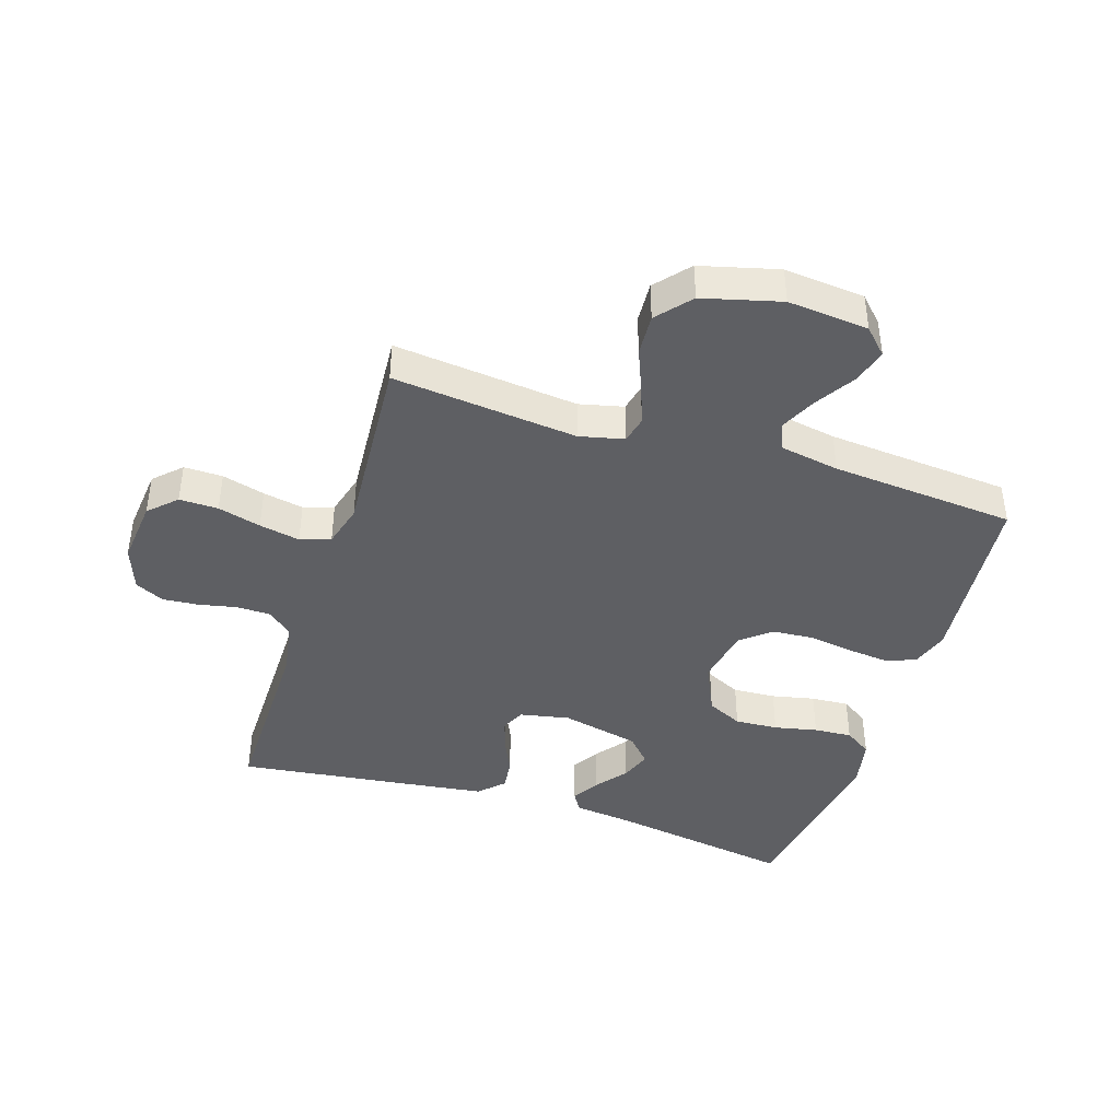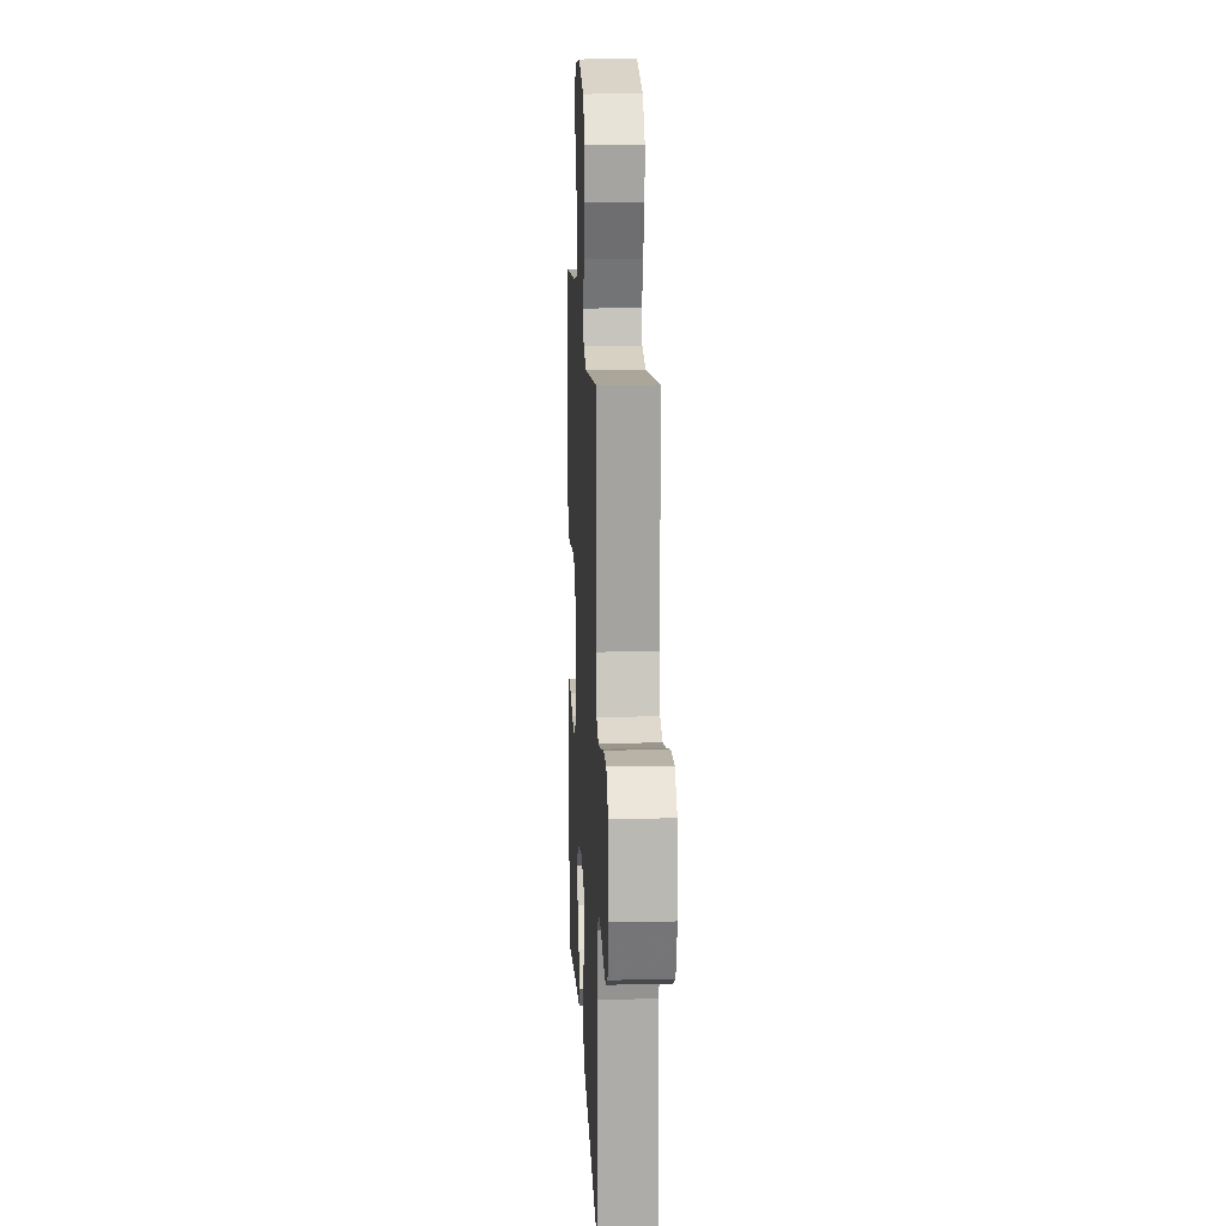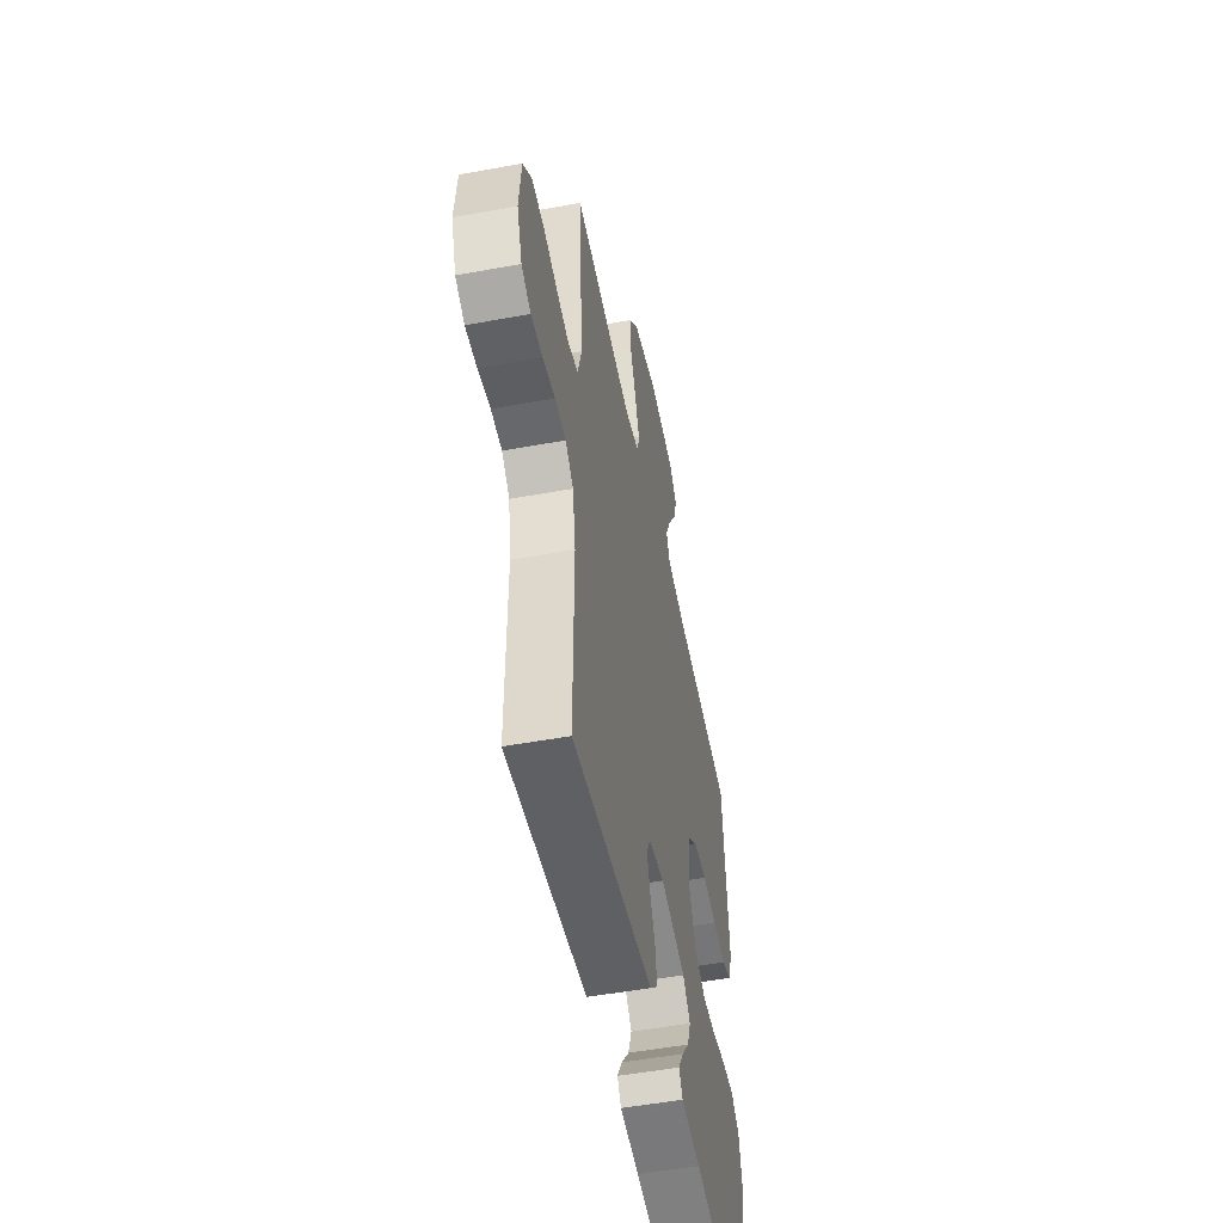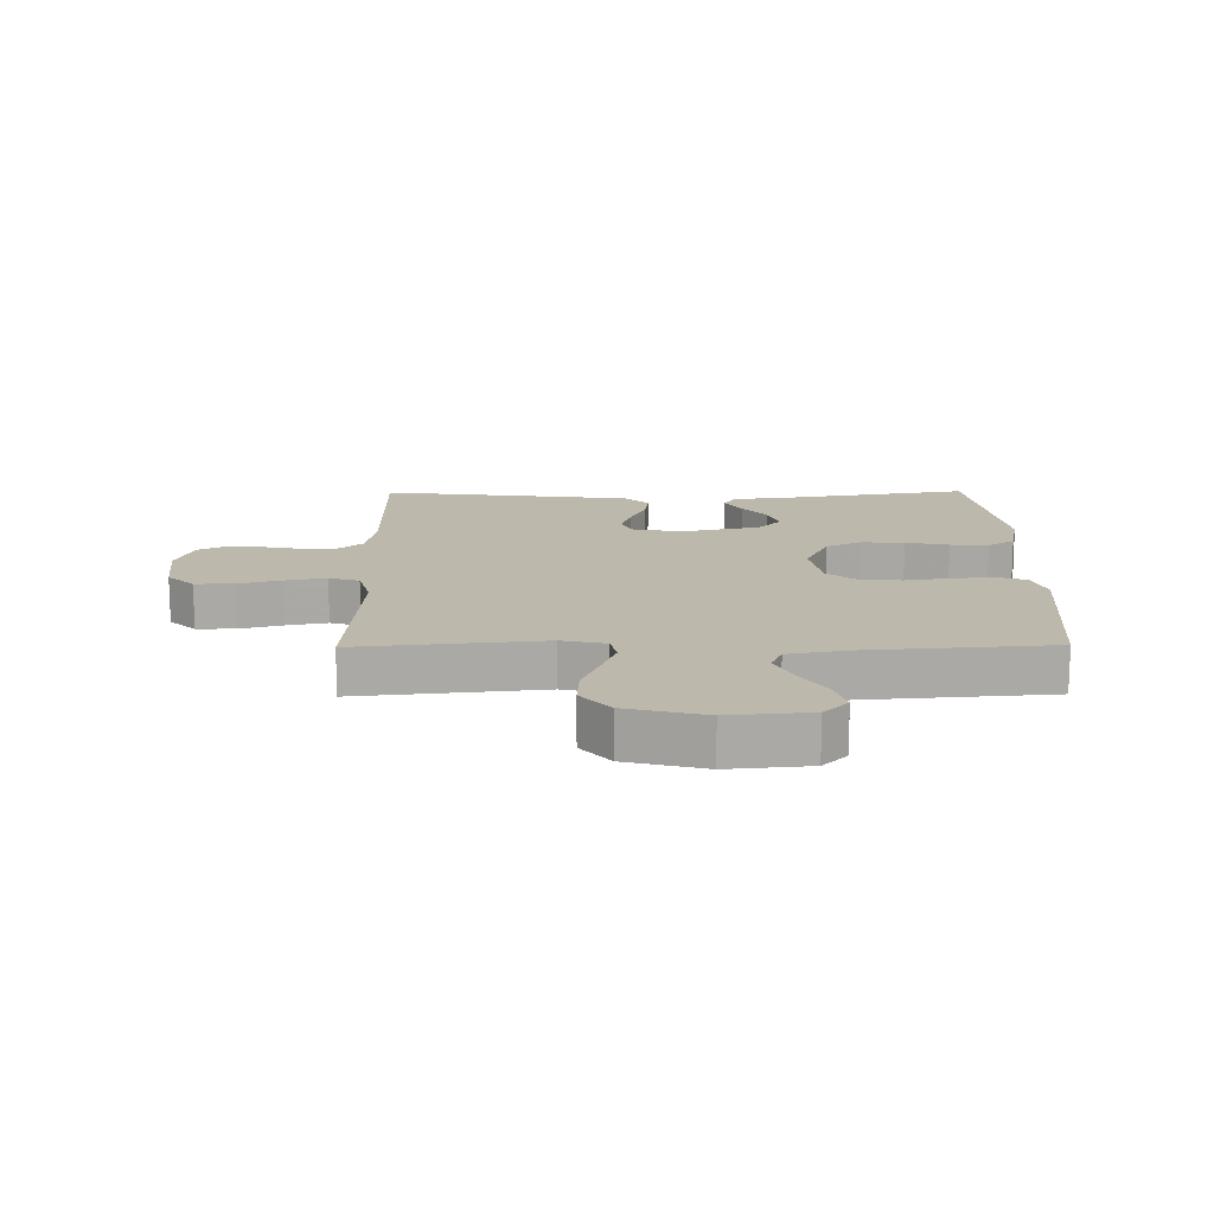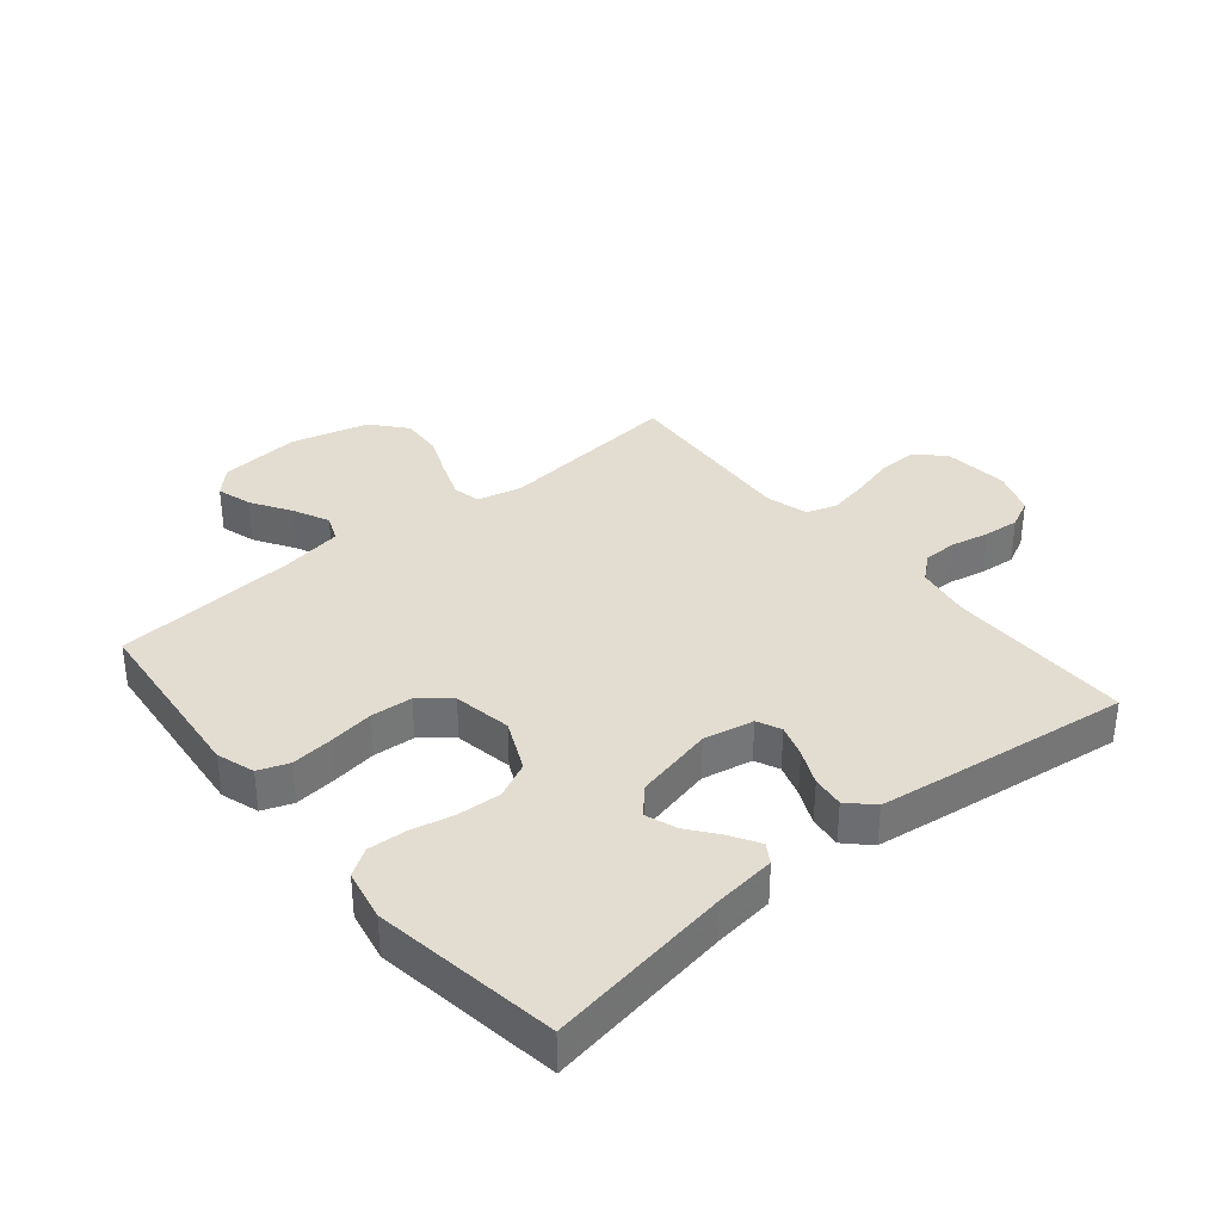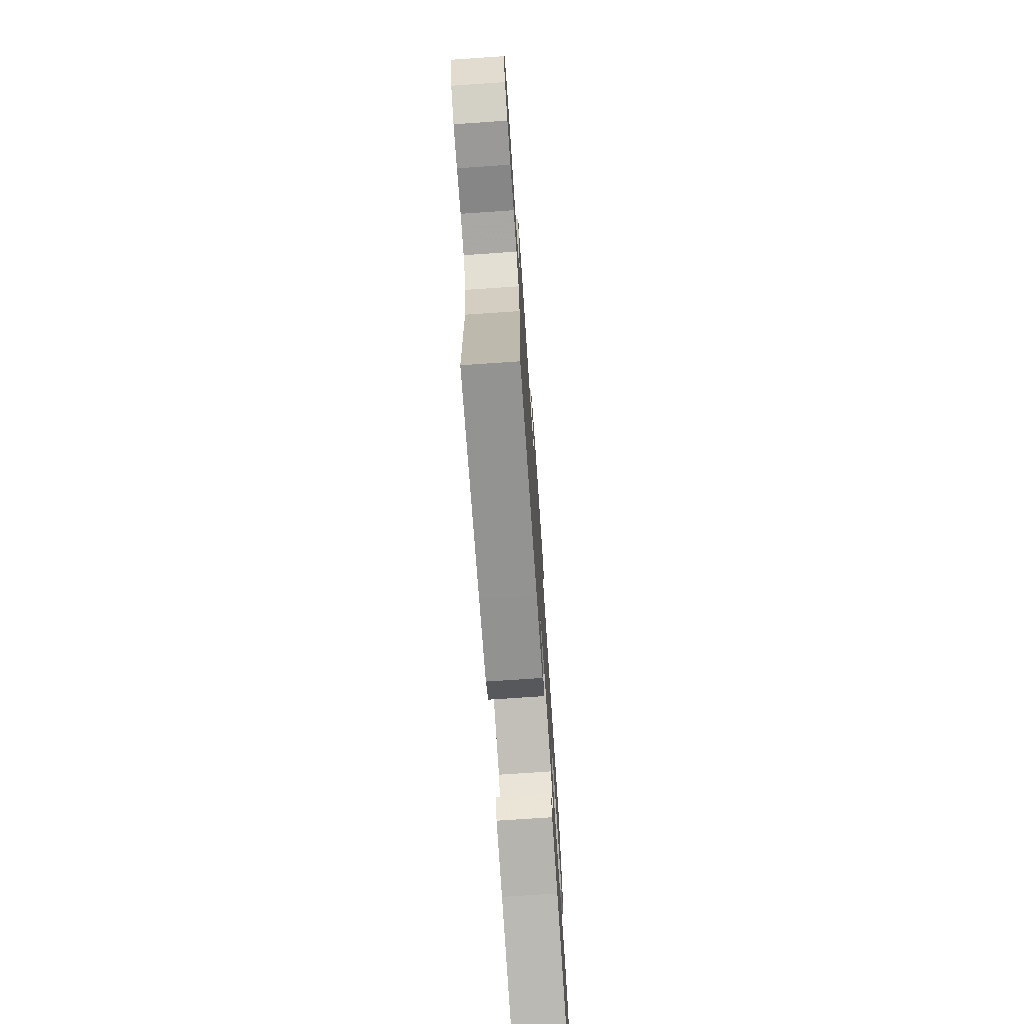
<metadata>
{"format":"obj","ext":"obj","renderer":"f3d","projection":"perspective","resolution":1024,"background":"white","views":[{"elev":-41.9,"azim":-17.8,"up":"+Y"},{"elev":13.7,"azim":-92.6,"up":"+Z"},{"elev":-51.3,"azim":-78.7,"up":"+Z"},{"elev":14.8,"azim":-0.7,"up":"+Y"},{"elev":35.3,"azim":140.4,"up":"+Y"},{"elev":-73.8,"azim":-86.1,"up":"+Z"}]}
</metadata>
<code>
v 0.5 0.07 -0.5
v 0.2 0.07 -0.451
v 0.101 0.07 -0.439
v 0.082 0.07 -0.408
v 0.109 0.07 -0.363
v 0.148 0.07 -0.313
v 0.166 0.07 -0.263
v 0.128 0.07 -0.221
v 0 0.07 -0.192
v -0.081 0.07 -0.208
v -0.099 0.07 -0.247
v -0.082 0.07 -0.3
v -0.056 0.07 -0.357
v -0.05 0.07 -0.409
v -0.088 0.07 -0.447
v -0.2 0.07 -0.462
v -0.5 0.07 -0.5
v -0.498 0.07 -0.2
v -0.513 0.07 -0.112
v -0.553 0.07 -0.078
v -0.608 0.07 -0.077
v -0.67 0.07 -0.09
v -0.728 0.07 -0.095
v -0.775 0.07 -0.072
v -0.801 0.07 0
v -0.79 0.07 0.106
v -0.747 0.07 0.148
v -0.684 0.07 0.147
v -0.614 0.07 0.128
v -0.548 0.07 0.115
v -0.499 0.07 0.131
v -0.48 0.07 0.2
v -0.5 0.07 0.5
v -0.2 0.07 0.469
v -0.128 0.07 0.486
v -0.118 0.07 0.53
v -0.141 0.07 0.592
v -0.169 0.07 0.661
v -0.173 0.07 0.728
v -0.126 0.07 0.783
v 0 0.07 0.816
v 0.131 0.07 0.804
v 0.17 0.07 0.764
v 0.153 0.07 0.707
v 0.113 0.07 0.643
v 0.085 0.07 0.584
v 0.103 0.07 0.541
v 0.2 0.07 0.524
v 0.5 0.07 0.5
v 0.529 0.07 0.2
v 0.509 0.07 0.139
v 0.46 0.07 0.121
v 0.392 0.07 0.128
v 0.319 0.07 0.139
v 0.252 0.07 0.134
v 0.204 0.07 0.094
v 0.187 0.07 0
v 0.225 0.07 -0.083
v 0.283 0.07 -0.111
v 0.353 0.07 -0.107
v 0.423 0.07 -0.092
v 0.485 0.07 -0.088
v 0.529 0.07 -0.117
v 0.546 0.07 -0.2
v 0.5 0 -0.5
v 0.2 0 -0.451
v 0.101 0 -0.439
v 0.082 0 -0.408
v 0.109 0 -0.363
v 0.148 0 -0.313
v 0.166 0 -0.263
v 0.128 0 -0.221
v 0 0 -0.192
v -0.081 0 -0.208
v -0.099 0 -0.247
v -0.082 0 -0.3
v -0.056 0 -0.357
v -0.05 0 -0.409
v -0.088 0 -0.447
v -0.2 0 -0.462
v -0.5 0 -0.5
v -0.498 0 -0.2
v -0.513 0 -0.112
v -0.553 0 -0.078
v -0.608 0 -0.077
v -0.67 0 -0.09
v -0.728 0 -0.095
v -0.775 0 -0.072
v -0.801 0 0
v -0.79 0 0.106
v -0.747 0 0.148
v -0.684 0 0.147
v -0.614 0 0.128
v -0.548 0 0.115
v -0.499 0 0.131
v -0.48 0 0.2
v -0.5 0 0.5
v -0.2 0 0.469
v -0.128 0 0.486
v -0.118 0 0.53
v -0.141 0 0.592
v -0.169 0 0.661
v -0.173 0 0.728
v -0.126 0 0.783
v 0 0 0.816
v 0.131 0 0.804
v 0.17 0 0.764
v 0.153 0 0.707
v 0.113 0 0.643
v 0.085 0 0.584
v 0.103 0 0.541
v 0.2 0 0.524
v 0.5 0 0.5
v 0.529 0 0.2
v 0.509 0 0.139
v 0.46 0 0.121
v 0.392 0 0.128
v 0.319 0 0.139
v 0.252 0 0.134
v 0.204 0 0.094
v 0.187 0 0
v 0.225 0 -0.083
v 0.283 0 -0.111
v 0.353 0 -0.107
v 0.423 0 -0.092
v 0.485 0 -0.088
v 0.529 0 -0.117
v 0.546 0 -0.2
f 64 1 2
f 63 64 2
f 62 63 2
f 61 62 2
f 60 61 2
f 59 60 2 3
f 52 53 54
f 51 52 54
f 50 51 54
f 49 50 54
f 48 49 54
f 47 48 54 55
f 46 47 55 56
f 43 44 45
f 42 43 45
f 41 42 45
f 40 41 45
f 39 40 45
f 38 39 45
f 37 38 45
f 36 37 45 46
f 46 56 57
f 36 46 57
f 35 36 57
f 32 33 34
f 35 57 58
f 34 35 58
f 32 34 58
f 31 32 58
f 27 28 29
f 26 27 29
f 25 26 29
f 24 25 29
f 23 24 29
f 22 23 29
f 21 22 29
f 20 21 29 30
f 16 17 18
f 15 16 18
f 14 15 18
f 13 14 18
f 12 13 18
f 11 12 18 19
f 20 30 31
f 19 20 31
f 11 19 31
f 10 11 31
f 3 4 5 6
f 59 3 6
f 59 6 7
f 31 58 59
f 10 31 59
f 9 10 59
f 8 9 59
f 7 8 59
f 66 65 128
f 66 128 127
f 66 127 126
f 66 126 125
f 66 125 124
f 67 66 124 123
f 118 117 116
f 118 116 115
f 118 115 114
f 118 114 113
f 118 113 112
f 119 118 112 111
f 120 119 111 110
f 109 108 107
f 109 107 106
f 109 106 105
f 109 105 104
f 109 104 103
f 109 103 102
f 109 102 101
f 110 109 101 100
f 121 120 110
f 121 110 100
f 121 100 99
f 98 97 96
f 122 121 99
f 122 99 98
f 122 98 96
f 122 96 95
f 93 92 91
f 93 91 90
f 93 90 89
f 93 89 88
f 93 88 87
f 93 87 86
f 93 86 85
f 94 93 85 84
f 82 81 80
f 82 80 79
f 82 79 78
f 82 78 77
f 82 77 76
f 83 82 76 75
f 95 94 84
f 95 84 83
f 95 83 75
f 95 75 74
f 70 69 68 67
f 70 67 123
f 71 70 123
f 123 122 95
f 123 95 74
f 123 74 73
f 123 73 72
f 123 72 71
f 1 65 66 2
f 2 66 67 3
f 3 67 68 4
f 4 68 69 5
f 5 69 70 6
f 6 70 71 7
f 7 71 72 8
f 8 72 73 9
f 9 73 74 10
f 10 74 75 11
f 11 75 76 12
f 12 76 77 13
f 13 77 78 14
f 14 78 79 15
f 15 79 80 16
f 16 80 81 17
f 17 81 82 18
f 18 82 83 19
f 19 83 84 20
f 20 84 85 21
f 21 85 86 22
f 22 86 87 23
f 23 87 88 24
f 24 88 89 25
f 25 89 90 26
f 26 90 91 27
f 27 91 92 28
f 28 92 93 29
f 29 93 94 30
f 30 94 95 31
f 31 95 96 32
f 32 96 97 33
f 33 97 98 34
f 34 98 99 35
f 35 99 100 36
f 36 100 101 37
f 37 101 102 38
f 38 102 103 39
f 39 103 104 40
f 40 104 105 41
f 41 105 106 42
f 42 106 107 43
f 43 107 108 44
f 44 108 109 45
f 45 109 110 46
f 46 110 111 47
f 47 111 112 48
f 48 112 113 49
f 49 113 114 50
f 50 114 115 51
f 51 115 116 52
f 52 116 117 53
f 53 117 118 54
f 54 118 119 55
f 55 119 120 56
f 56 120 121 57
f 57 121 122 58
f 58 122 123 59
f 59 123 124 60
f 60 124 125 61
f 61 125 126 62
f 62 126 127 63
f 63 127 128 64
f 64 128 65 1

</code>
